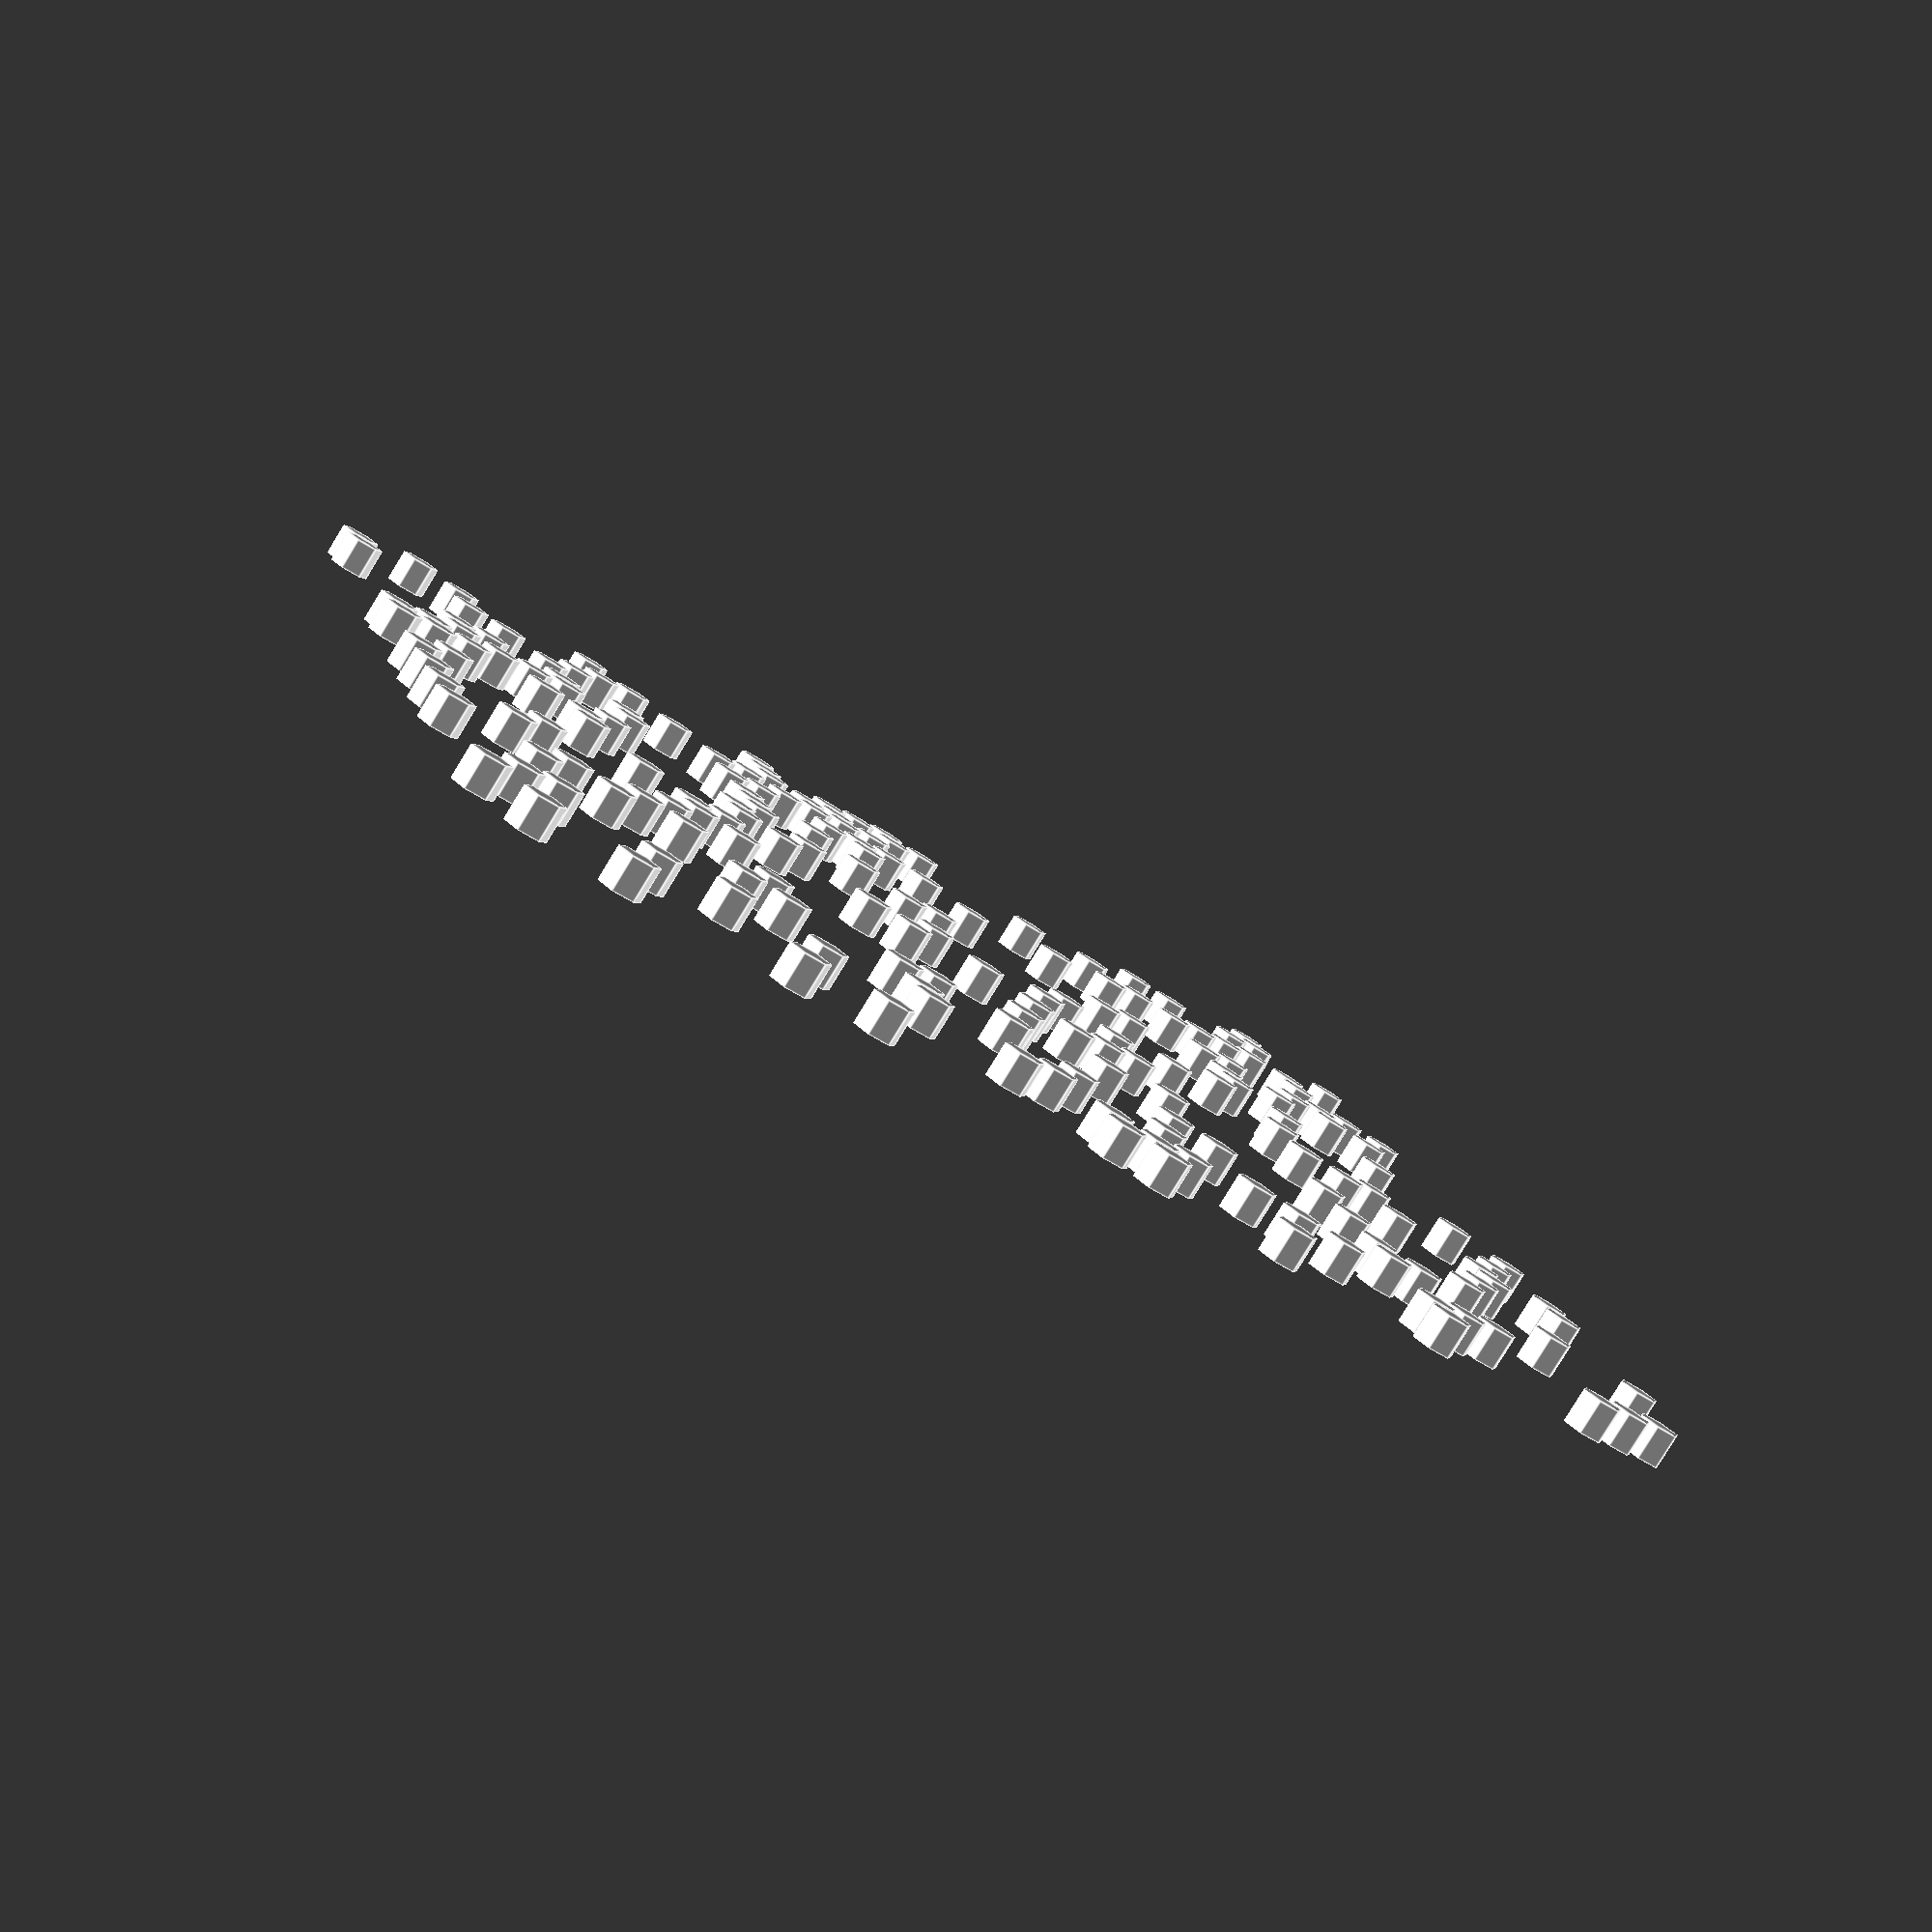
<openscad>

module hextrude(h=4, d=5, grid_height=20, grid_width=10, do_rand=true, coverage=80){
    //grid_height_start=-grid_height/2;
    //grid_height_end = grid_height/2;
    //grid_width_start=-grid_width/2;
    //grid_width_end=grid_width/2;
    grid_height_start = 0;
    grid_height_end = grid_height;
    grid_width_start = 0;
    grid_width_end = grid_width;

    translate([d*(-grid_height/2), d*(-grid_width/2)-d/4, 0]){
        for(h_idx=[grid_height_start:1:grid_height_end]){
            // should we toggle at center line?
            // calc the amount to shift up or down to hex_stack them
            half_shift_amt =  (h_idx%2)*d/2;
            // shift rows,  then up and down 1/2d to mesh    
            translate([h_idx*d, half_shift_amt , 0]){
                // create single row
                for(w_idx=[grid_width_start:1:grid_width_end]){
                    translate([0, w_idx*d, 0]){
                        rand_vect=rands(0, 99, 1);
                        rand_val = do_rand ? rand_vect[0]<coverage?0:1 : 1;
                        //echo("rand is ", rand_val);
                        cylinder(h=h, d=d*round(rand_val), $fn=6, center = true);
                    }
                }
            }
        }
    }
}

module test(gh=10, gw=20){
    d=5;
    difference(){
        cube([gw*d,gh*d,2], center=true);
        
        intersection(){
            cube([gw*d-1,gh*d-1,3], center=true);
            hextrude(grid_height=gh, grid_width=gw);
        }
    }
}


hextrude(grid_height=30, grid_width=30, do_rand=true);

</openscad>
<views>
elev=82.9 azim=194.8 roll=148.5 proj=p view=edges
</views>
